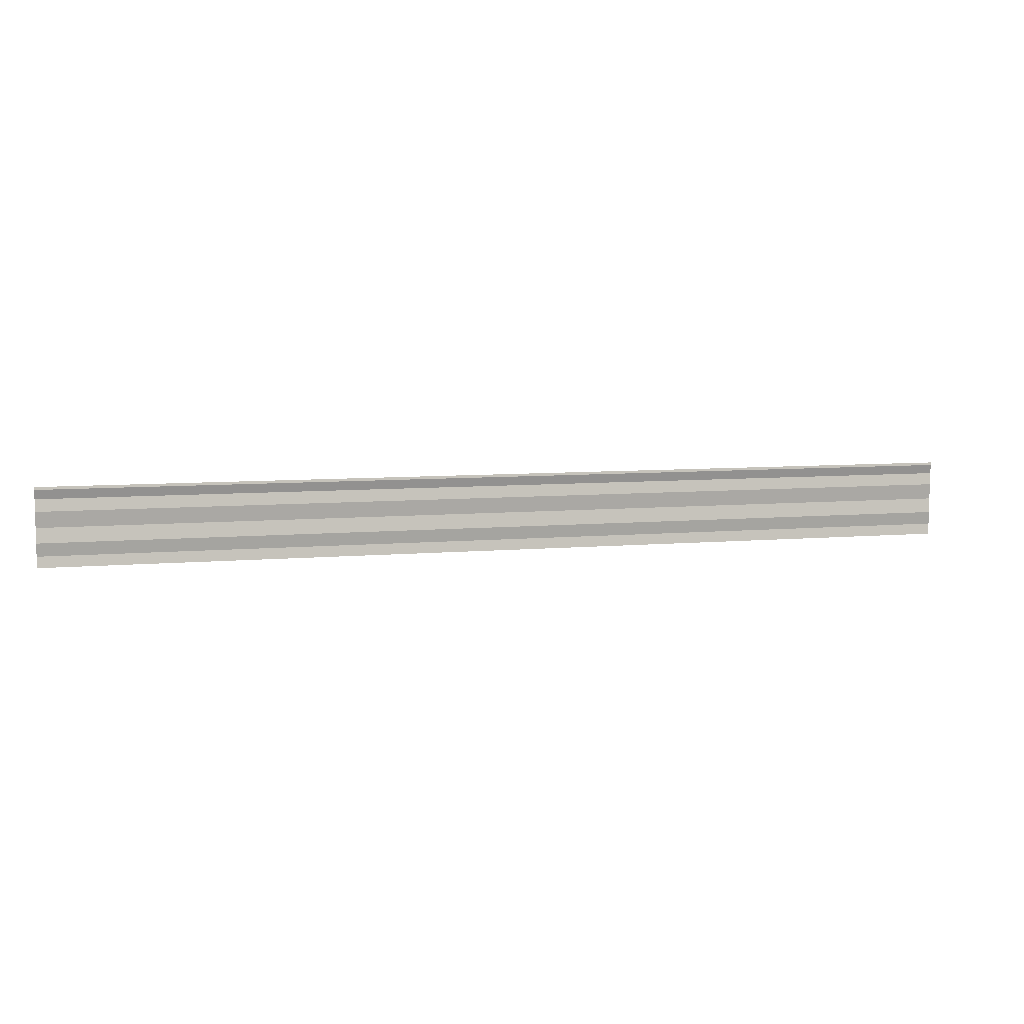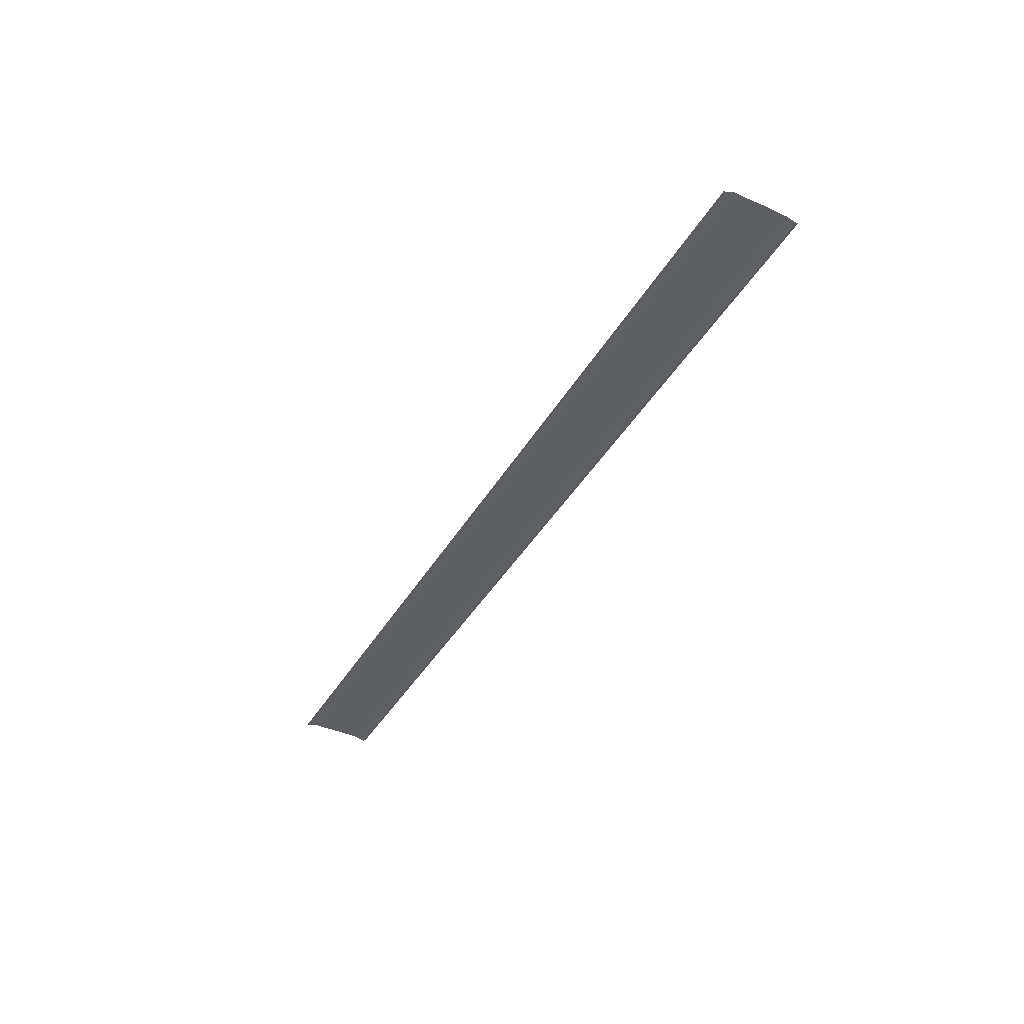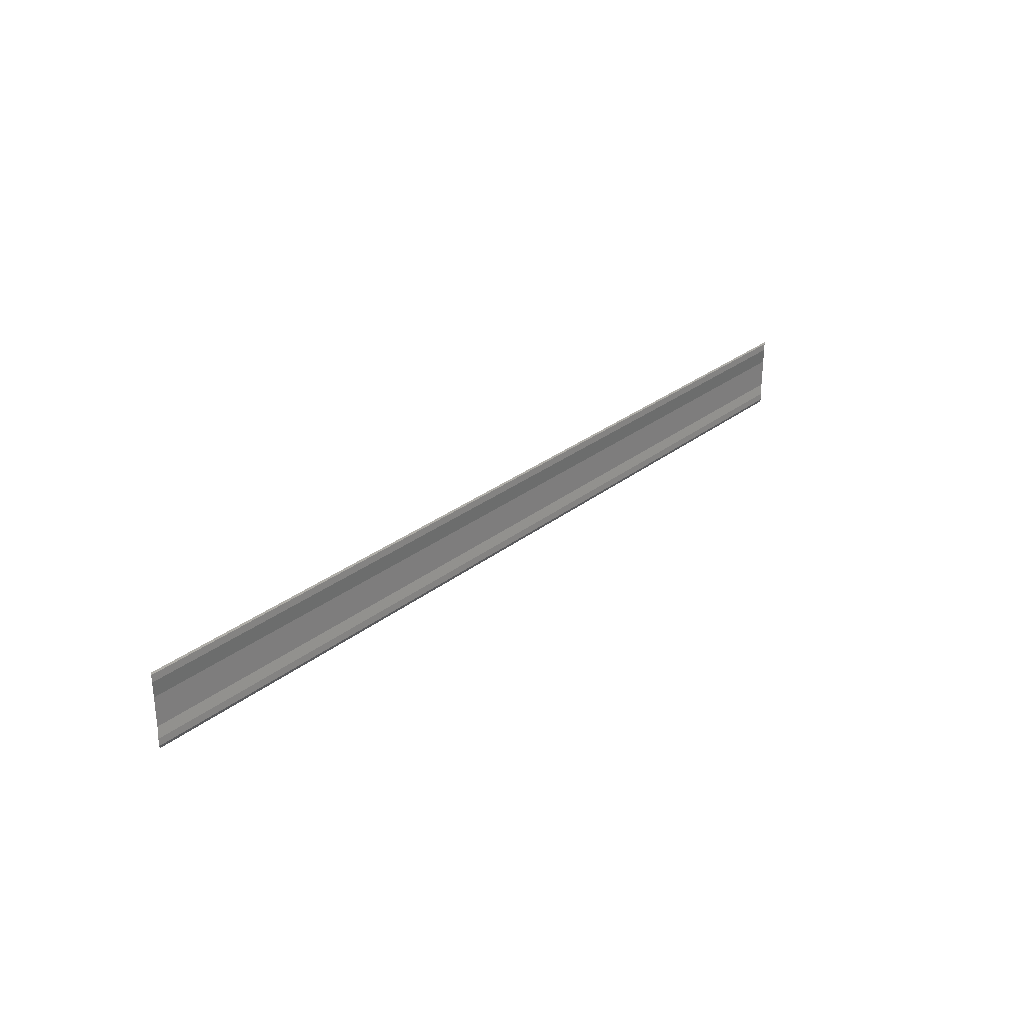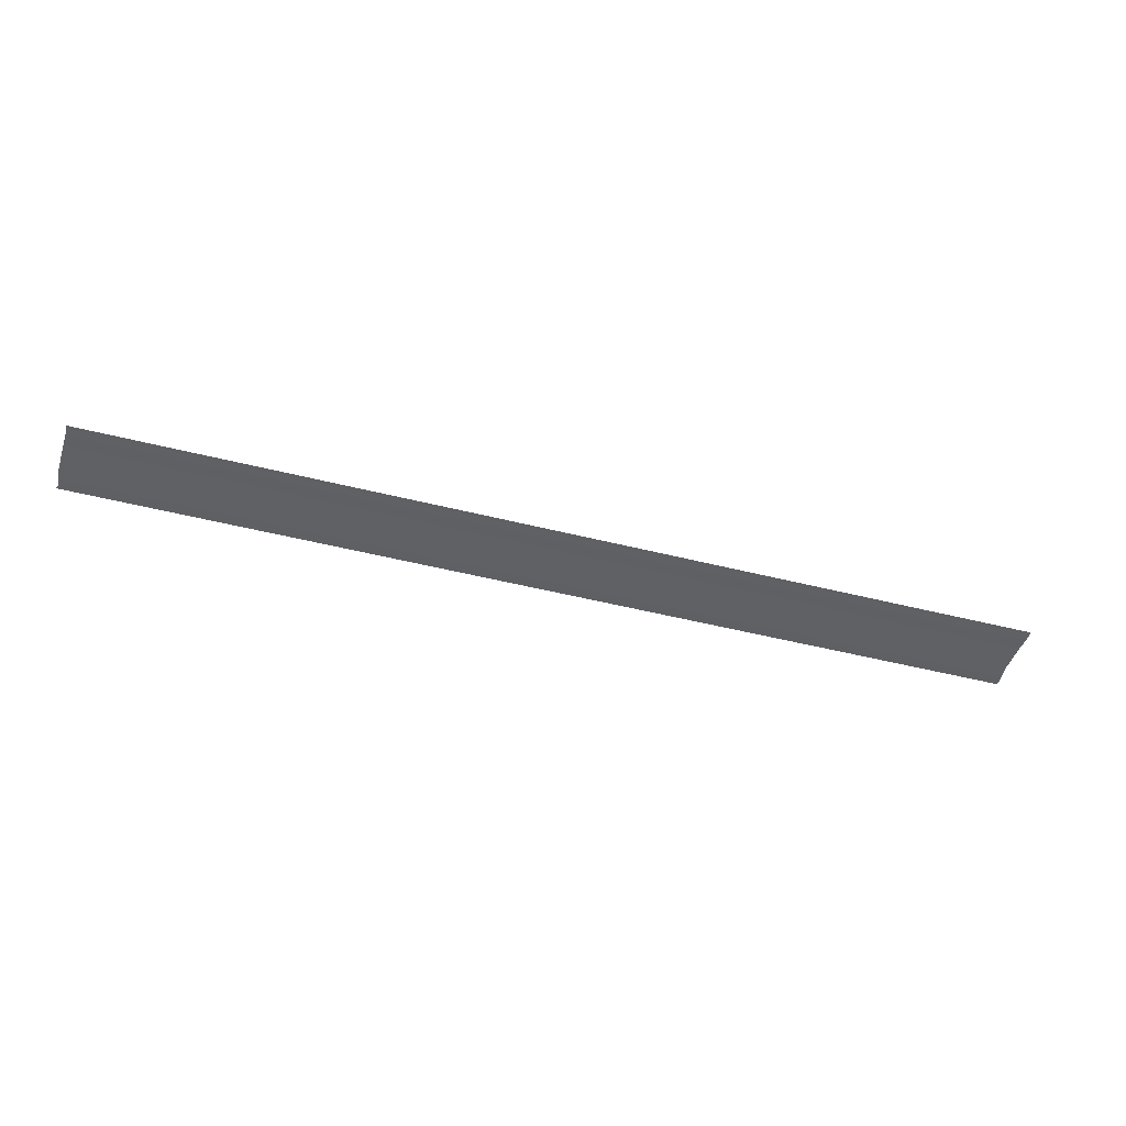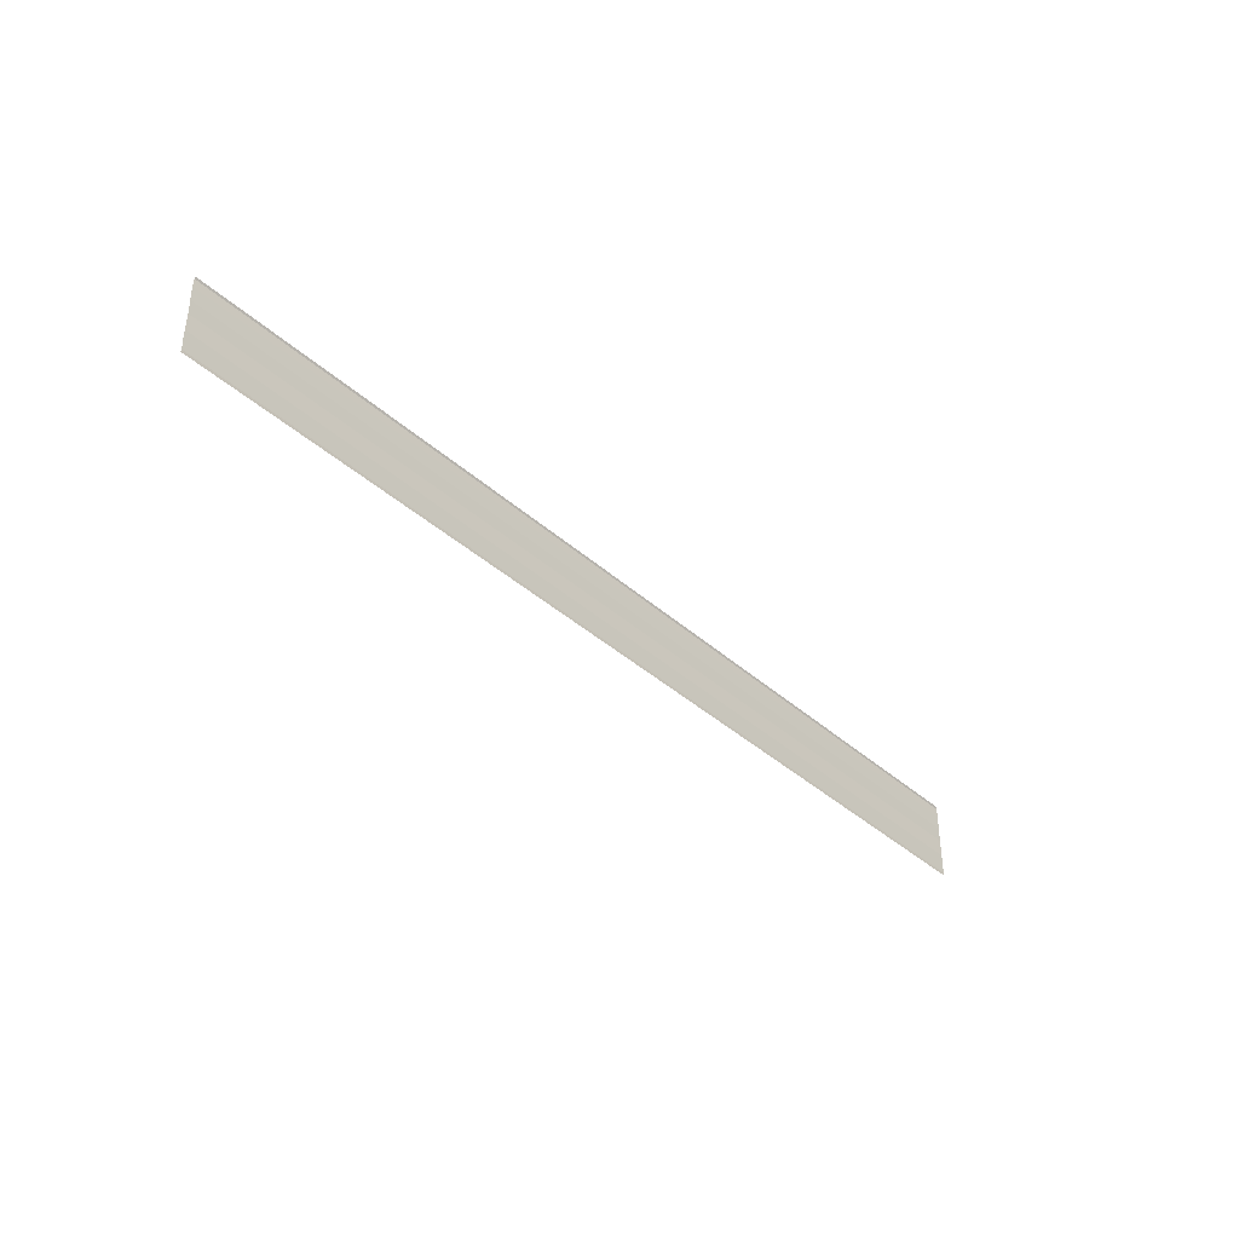
<metadata>
{"format":"obj","ext":"obj","renderer":"f3d","projection":"perspective","resolution":1024,"background":"white","views":[{"elev":7.1,"azim":-15.0,"up":"+Z"},{"elev":-39.8,"azim":62.7,"up":"+Y"},{"elev":28.0,"azim":129.9,"up":"+Z"},{"elev":-46.4,"azim":-16.3,"up":"+Y"},{"elev":-38.3,"azim":131.6,"up":"+Z"}]}
</metadata>
<code>
o 2749
v 2253 1880 8.267
v 2253 1880 8.267
v 2253 1880 8.267
v 2253 1880 8.267
v 2253 1880 8.267
v 2253 1880 8.267
v 2253 1880 8.267
v 2253 1880 8.266
v 2253 1880 8.266
v 2253 1880 8.266
v 2253 1880 8.265
v 2253 1880 8.265
v 2253 1880 8.264
v 2253 1880 8.264
v 2253 1880 8.264
v 2253 1880 8.263
v 2253 1880 8.263
v 2253 1880 8.263
v 2253 1880 8.262
v 2253 1880 8.262
v 2253 1880 8.263
v 2253 1880 8.263
v 2253 1880 8.267
v 2253 1880 8.267
v 2253 1880 8.267
v 2253 1880 8.267
v 2253 1880 8.267
v 2253 1880 8.267
v 2253 1880 8.267
v 2253 1880 8.267
v 2253 1880 8.266
v 2253 1880 8.266
v 2253 1880 8.265
v 2253 1880 8.265
v 2253 1880 8.265
v 2253 1880 8.264
v 2253 1880 8.264
v 2253 1880 8.263
v 2253 1880 8.263
v 2253 1880 8.263
v 2253 1880 8.263
v 2253 1880 8.263
v 2253 1880 8.262
v 2253 1880 8.262
v 2253 1880 8.262
f 1 2 3
f 3 4 5
f 6 4 5
f 7 2 6
f 7 8 6
f 6 9 10
f 11 9 10
f 12 8 11
f 12 13 11
f 11 14 15
f 16 14 15
f 17 13 16
f 17 18 16
f 19 18 20
f 16 21 22
f 20 21 22
f 23 24 25
f 23 26 25
f 25 27 28
f 25 29 30
f 31 29 30
f 32 24 31
f 32 33 31
f 31 34 35
f 36 34 35
f 37 33 36
f 37 38 36
f 36 39 40
f 41 39 40
f 42 38 41
f 42 43 41
f 41 44 45

</code>
